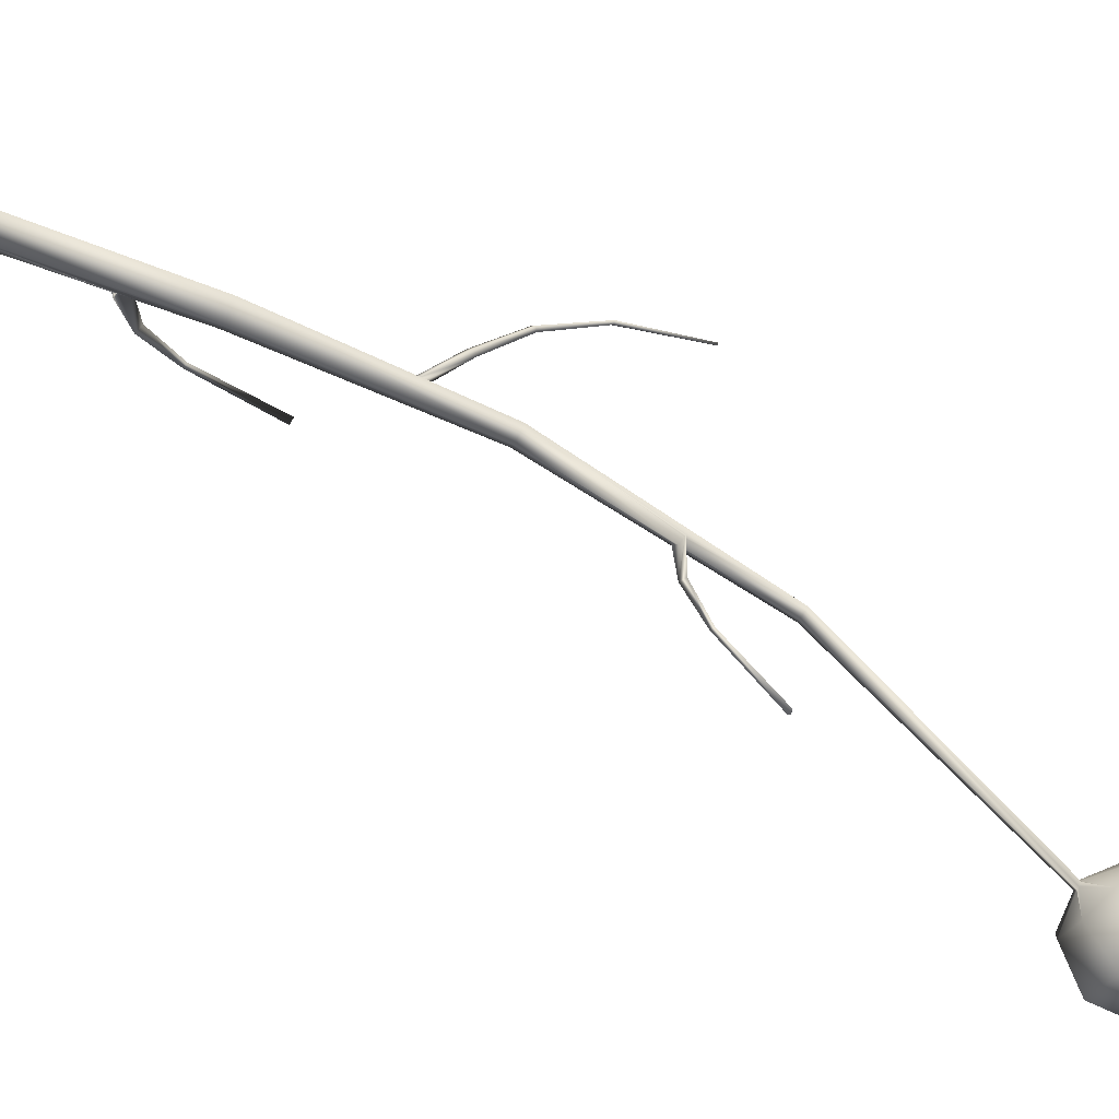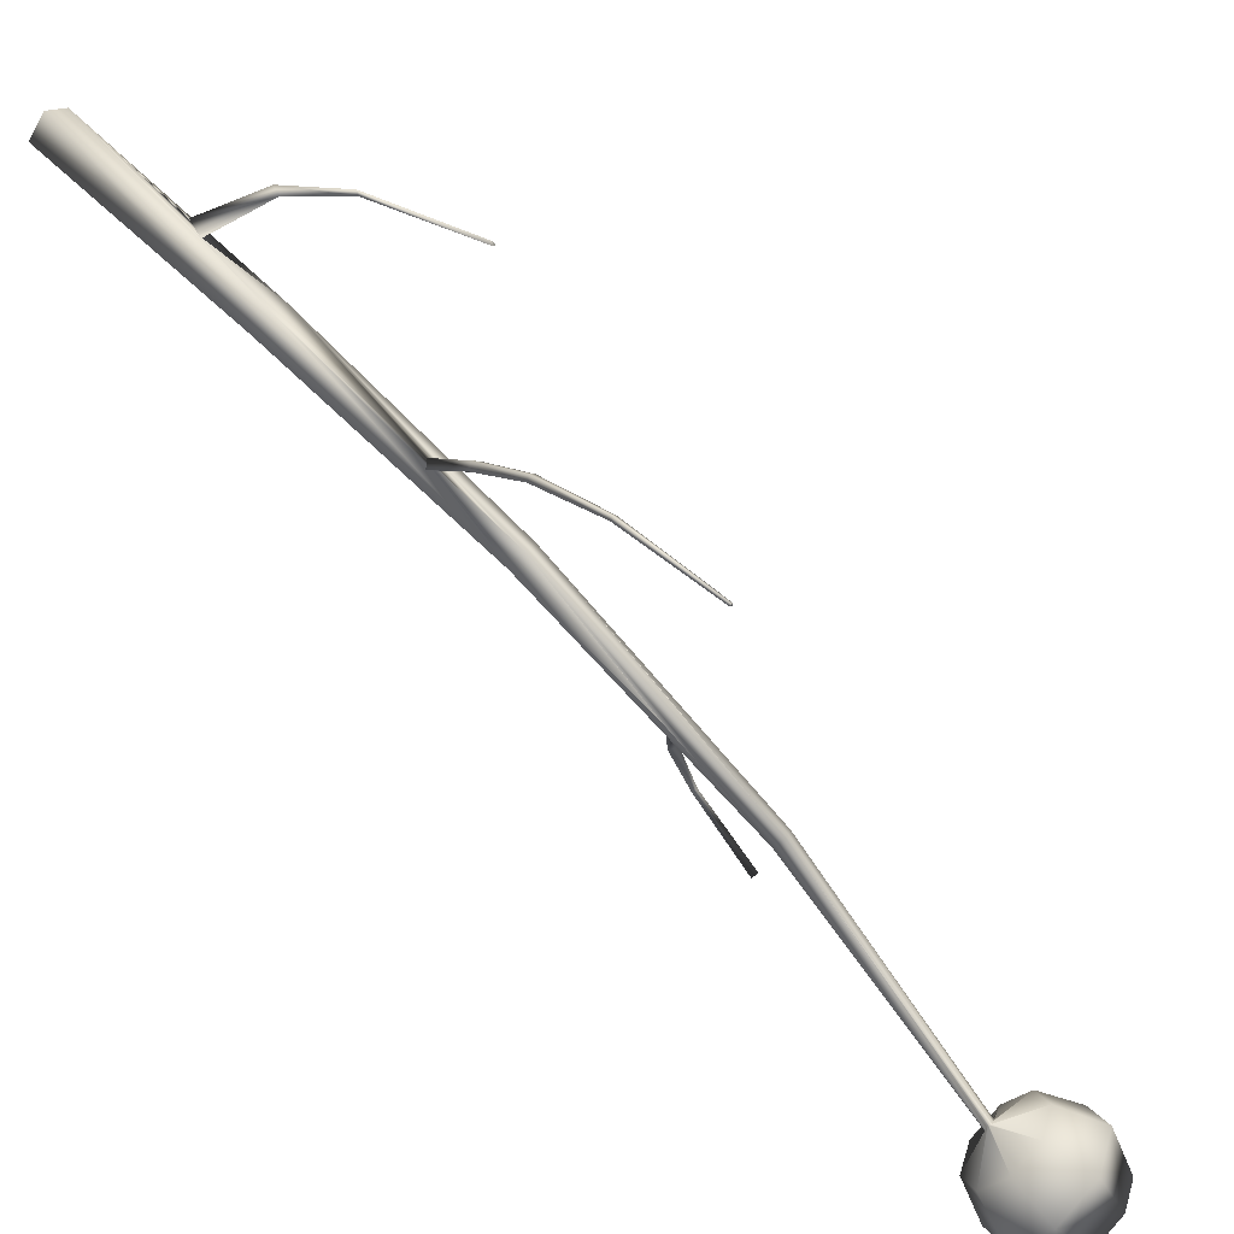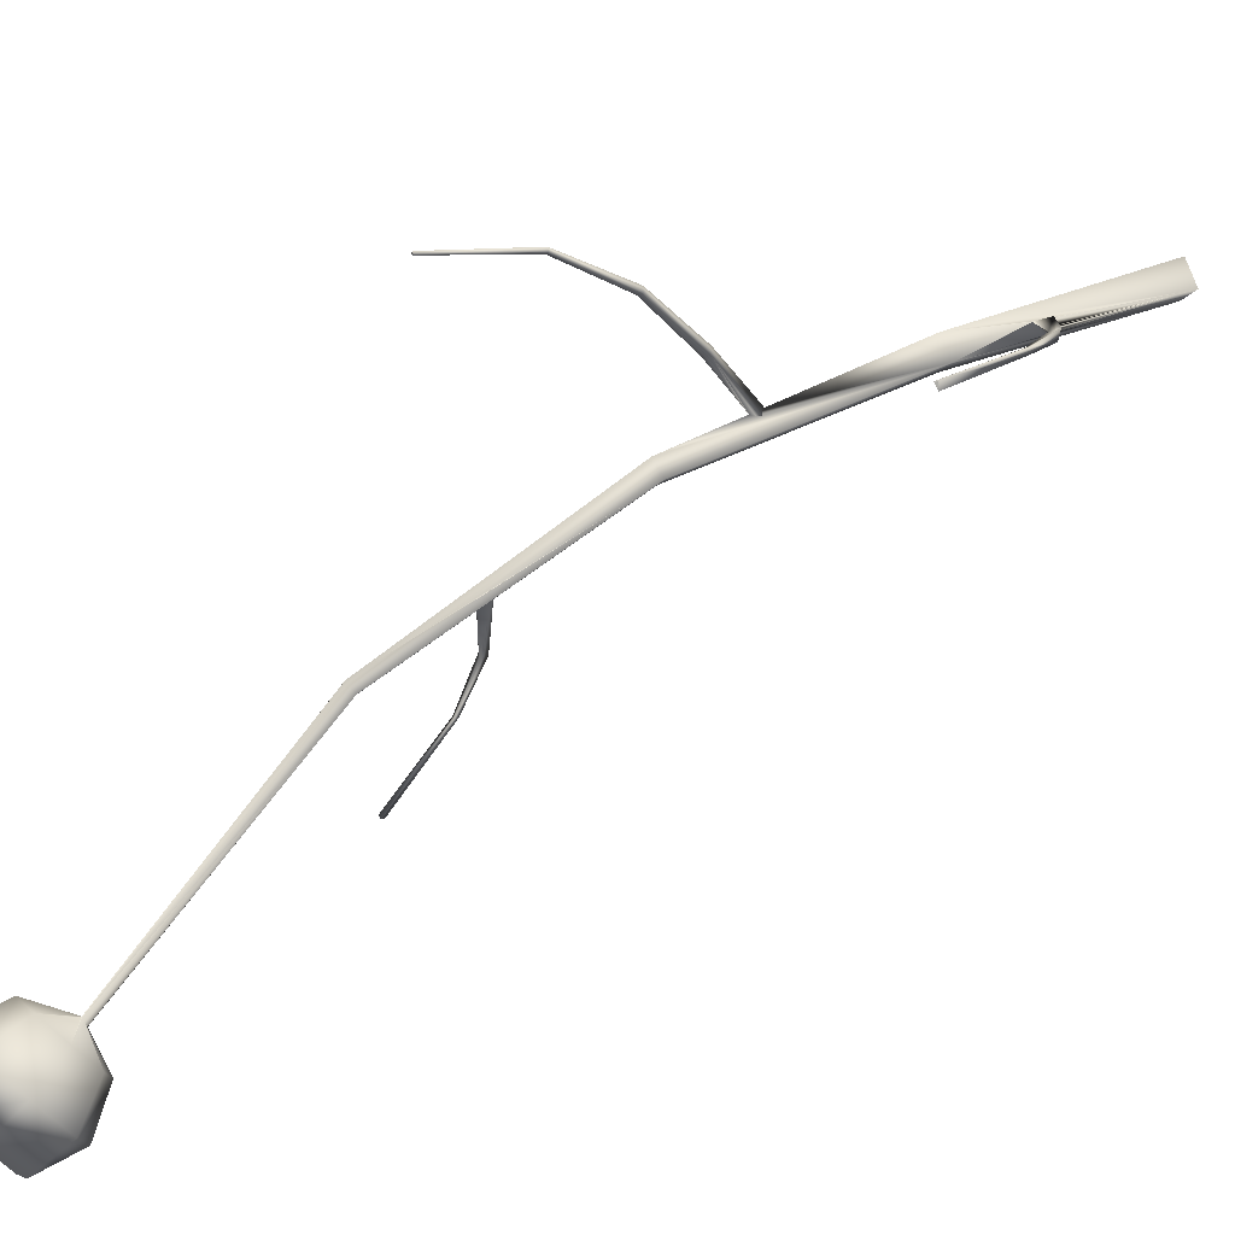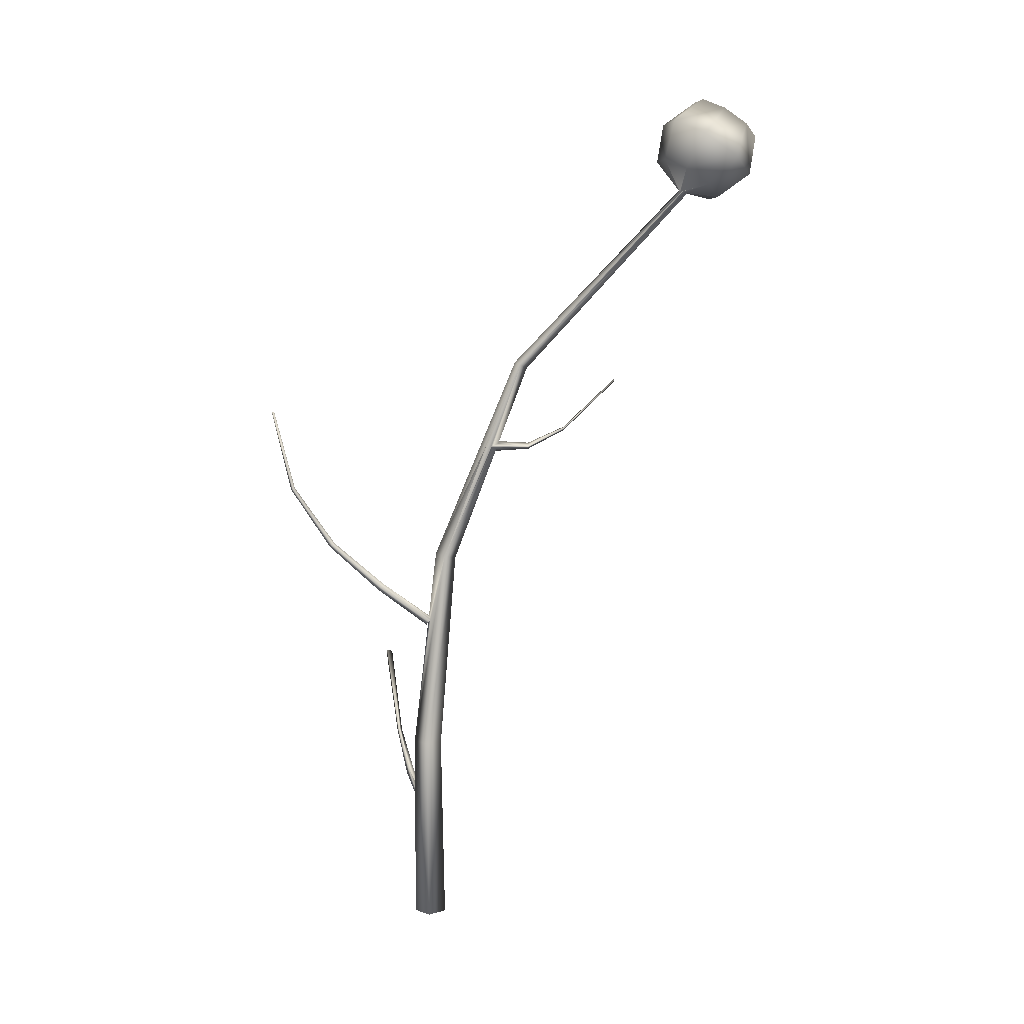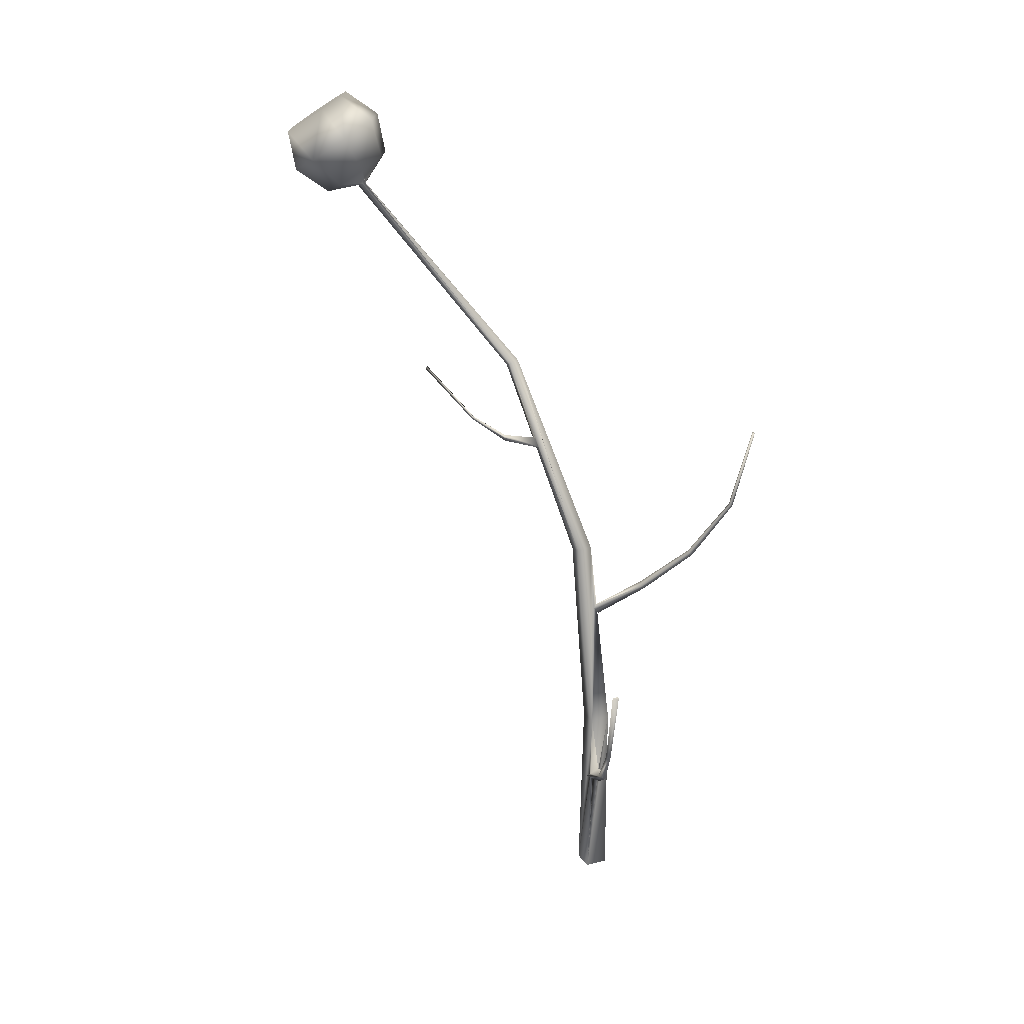
<metadata>
{"format":"obj","ext":"obj","renderer":"f3d","projection":"perspective","resolution":1024,"background":"white","views":[{"elev":-49.3,"azim":65.5,"up":"+Z"},{"elev":67.7,"azim":133.7,"up":"+Z"},{"elev":33.9,"azim":-121.2,"up":"+Z"},{"elev":5.5,"azim":92.2,"up":"+Y"},{"elev":21.1,"azim":-70.7,"up":"+Y"}]}
</metadata>
<code>
g Cylinder003
v -2.371 244.7 -103.5
v -14.43 244.6 -100.4
v -13.48 256.6 -103.3
v -4.953 256.8 -105.5
v -1.572 237.5 -93.4
v -10.1 237.4 -91.22
v -14.9 240.7 -84.62
v -21.21 249.2 -91.06
v -18.28 259.9 -96.71
v -16.53 264.7 -89.55
v -14 260.3 -88.23
v -15.42 256.4 -94.01
v -14.95 258.1 -94.9
v -13.66 261.7 -89.59
v -11.55 253.8 -99.34
v -4.666 253.9 -101.1
v -11.4 255.7 -99.8
v -5.072 255.8 -101.4
v 1.2 256.7 -98.24
v 2.316 260.3 -102
v 1.617 261.9 -93.48
v 2.612 260.6 -92.46
v 0.3192 258.3 -98.79
v 4.066 265.1 -94.79
v 7.909 249.7 -98.48
v 10.38 256.5 -88.35
v 7.448 245.8 -82.7
v 5.697 241 -89.86
v -1.256 263.2 -87.13
v -0.7277 268.4 -88.19
v -8.139 263.1 -85.38
v -1.938 264.4 -88.58
v -8.265 264.3 -86.97
v -2.417 259.7 -87.63
v -7.253 259.6 -86.39
v 0.3019 257.8 -91.37
v 0.0228 258.2 -91.65
v -2.608 260 -88.03
v -0.9375 255.6 -95.59
v -1.55 253.6 -93.55
v -0.7752 255.7 -90.38
v -2.898 257.2 -87.45
v -6.675 257.1 -86.49
v -7.288 259.9 -86.84
v -11.28 258 -88.78
v -11.38 257.6 -88.4
v -12.37 254.9 -92.46
v -12.24 255.4 -92.71
v -9.649 253.1 -96.2
v -9.607 253.6 -96.33
v -4.926 253.7 -97.53
v -4.812 253.1 -97.44
v -0.6905 255.1 -95.43
v -4.769 252.1 -95.11
v -4.992 253.1 -95.29
v -2.033 254.5 -93.85
v -8.546 252 -94.15
v -8.463 253.1 -94.4
v -10.67 253.5 -91.23
v -10.41 254.4 -91.72
v -9.893 255.6 -88.06
v -9.702 256.4 -88.8
v -6.744 257.8 -87.36
v -3.272 257.8 -88.25
v -4.386 247 -86.03
v -1.321 256.5 -90.93
v -9.258 268.2 -86.01
v -18.74 256 -80.93
v -8.459 261 -75.93
v -13.15 245.5 -77.45
v -5.876 248.9 -73.92
v 3.605 261.1 -79.01
v 2.654 249.1 -76.09
v -3.458 238.8 -83.67
v -4.186 238.9 -82.81
v -4.217 239.4 -81.5
v -3.623 239.6 -80.93
v -4.734 239.2 -82.35
v -4.866 239.3 -82.25
v -3.606 239.6 -80.92
v -3.458 239.7 -80.83
v -2.626 239.3 -81.55
v -2.909 239.3 -81.17
v -3.069 239.4 -81.04
v -2.971 239.3 -81.11
v -2.052 239.4 -82.36
v -2.809 239 -82.97
v -2.18 239.4 -82.19
v -3.458 184.4 -27.89
v -1.113 183.4 -29.84
v -8.391 36.18 -0.4138
v -8.095 35.64 0.995
v -20.04 42.97 9.859
v -20.69 44.05 7.564
v -6.906 34.09 3.743
v -5.877 37.52 3.172
v -19.08 45.13 9.329
v -28.17 56.17 13.86
v -28.56 56.69 12.43
v -27.55 57.21 13.53
v -35.69 82.39 18.33
v -36.39 82.79 16.47
v -35.19 83.18 18.05
v -35.71 82.52 18.09
v -36.18 82.79 16.85
v -35.38 83.05 17.91
v -35.73 82.66 17.85
v -35.97 82.79 17.24
v -35.57 82.92 17.76
v -7.629 36.76 0.5499
v -7.697 36.63 0.6157
v -7.922 36.18 0.4327
v -7.779 36.18 0.6896
v -7.806 36.04 0.7136
v -7.754 36.32 0.6668
v -7.768 36.27 0.6794
v -7.943 35.55 0.8412
v -7.829 35.99 0.7355
v -5.922 38.37 3.129
v -5.891 38.39 3.159
v -7.417 35.55 1.659
v -7.271 35.79 1.802
v -7.179 35.86 1.892
v -6.809 34.78 3.135
v -6.26 37.45 2.796
v -6.237 37.5 2.818
v -6.86 35.48 2.61
v -6.347 37.37 2.711
v -6.638 36.89 2.487
v -6.74 36.83 2.325
v -7.777 35.32 1.306
v -7.601 35.52 1.479
v -5.978 37.29 3.072
v -8.082 37.18 1.011
v -8.392 0 0.6294
v -3.458 58.31 5.584
v -7.908 58.09 1.225
v -4.162 99.24 0.1252
v -3.458 121.2 -1.738
v -6.94 120.6 -4.949
v -3.458 57.88 -3.133
v -3.458 119.9 -8.159
v 0.9921 58.09 1.225
v 0.0239 120.6 -4.949
v -2.733 99.22 0.1372
v -3.458 0 5.564
v 1.477 0 0.6294
v -3.458 0 -4.305
v -1.443 156.8 -18.48
v -1.48 156.8 -18.44
v -1.491 156.8 -18.44
v -3.34 238.9 -83.55
v -5.802 183.4 -29.84
v -4.995 158.5 -18.71
v -5.018 158.3 -18.65
v -5.06 158.2 -18.65
v -3.458 182.5 -31.78
v -4.962 158.5 -18.7
v -3.458 98.09 0.9529
v -3.53 100.4 0.6185
v -3.458 100.5 0.6751
v -4.956 98.59 0.5899
v -4.809 110 16.66
v -3.458 111 15.82
v -1.959 98.59 0.5899
v -3.458 97.38 1.467
v -3.458 108.9 17.49
v -2.107 110 16.66
v -2.401 123.9 32.72
v -3.458 123.2 33.47
v -4.515 123.9 32.72
v -3.458 142.2 46.17
v -4.17 142.5 45.56
v -3.458 124.5 31.97
v -3.458 142.8 44.96
v -2.746 142.5 45.56
v -3.458 168 51.55
v -3.047 167.9 51.95
v -3.458 167.8 52.35
v -3.869 167.9 51.95
v -3.458 155.9 -21.75
v -4.951 155.1 -19.98
v -2.003 156.6 -20.57
v -4.945 155.4 -20.09
v -4.457 158.2 -21.65
v -4.881 158.5 -21.32
v -1.548 156.8 -20.2
v -2.028 157 -20.76
v -3.458 157.7 -22.44
v -2.286 157 -32.24
v -4.215 158 -32.25
v -4.898 158.5 -21.31
v -4.215 156 -32.22
v -1.842 156.7 -20.44
v -3.851 163.3 -43.85
v -3.851 162.2 -43.96
v -2.649 162.8 -43.9
v -4.066 178.2 -60.46
v -2.435 178.6 -60.4
v -4.066 179 -60.34
v -2.797 178.6 -60.4
v -3.885 178.9 -60.36
v -3.885 178.4 -60.44
v -3.703 178.8 -60.38
v -3.703 178.5 -60.42
v -3.16 178.6 -60.4
v -3.522 178.6 -60.4
v -5.06 158.6 -18.71
v -5.054 158.6 -18.81
v -5.042 158.6 -18.8
v -1.44 156.8 -18.44
v -1.485 156.8 -18.44
v -1.488 156.8 -18.44
f 1 2 3 4
f 2 1 5 6
f 2 6 7 8
f 8 9 3 2
f 9 10 11 12
f 13 12 11 14
f 3 9 12 15
f 16 15 17 18
f 19 20 4 16
f 21 22 19 23
f 22 24 20 19
f 20 25 1 4
f 20 24 26 25
f 25 26 27 28
f 29 30 24 22
f 31 29 32 33
f 33 32 34 35
f 34 36 37 38
f 37 39 40 41
f 37 41 42 38
f 38 42 43 44
f 35 34 38 44
f 35 44 45 46
f 46 14 33 35
f 47 46 45 48
f 49 47 48 50
f 49 50 51 52
f 52 51 39 53
f 39 51 54 40
f 40 54 55 56
f 55 54 57 58
f 57 59 60 58
f 60 59 61 62
f 43 63 62 61
f 63 43 42 64
f 65 63 64
f 65 64 66
f 65 66 56
f 65 56 55
f 65 55 58
f 65 58 60
f 65 60 62
f 40 56 66 41
f 65 62 63
f 61 59 48 45
f 59 57 50 48
f 50 57 54 51
f 18 52 53 23
f 52 18 17 49
f 47 49 17 13
f 43 61 45 44
f 66 64 42 41
f 37 36 53 39
f 34 32 21 36
f 30 29 31 67
f 68 69 67 10
f 69 68 70 71
f 67 69 72 30
f 72 69 71 73
f 26 72 73 27
f 10 67 31 11
f 24 30 72 26
f 29 22 21 32
f 36 21 23 53
f 23 19 16 18
f 15 16 4 3
f 17 15 12 13
f 47 13 14 46
f 31 33 14 11
f 10 9 8 68
f 70 68 8 7
f 5 1 25 28
f 74 75 6 5
f 76 77 70 7
f 6 75 78 79
f 80 81 70 77
f 82 28 27 83
f 84 85 73 71
f 83 27 73 85
f 28 86 87 5
f 88 89 90 86
f 91 92 93 94
f 95 96 97 93
f 94 93 98 99
f 93 97 100 98
f 97 94 99 100
f 99 98 101 102
f 98 100 103 101
f 100 99 102 103
f 102 101 104 105
f 101 103 106 104
f 103 102 105 106
f 105 104 107 108
f 107 104 106 109
f 106 105 108 109
f 110 111 112 91
f 113 114 112
f 115 116 113 112
f 117 91 112 118
f 114 118 112
f 119 94 97 120
f 121 122 123 124
f 125 126 124 127
f 128 125 127 129
f 130 128 129 127
f 130 127 123
f 131 132 121 95
f 133 96 95 124
f 126 133 124
f 92 91 117
f 134 110 91 94
f 96 135 136 120
f 137 138 139 140
f 141 137 140 142
f 143 141 142 144
f 136 143 144 145
f 146 147 143 136
f 135 148 147 146
f 147 148 141 143
f 144 149 150
f 139 151 90 89
f 90 152 87 86
f 84 81 89 85
f 80 153 89 81
f 140 154 155 156
f 77 76 153 80
f 79 78 157 153
f 75 74 157 78
f 152 90 157 74
f 148 110 137 141
f 140 139 89 158
f 135 146 136
f 148 117 118 114
f 136 145 159
f 139 138 160 161
f 138 162 163 160
f 161 160 163 164
f 145 161 164 165
f 159 145 165 166
f 162 166 167 163
f 166 165 168 167
f 167 168 169 170
f 163 167 170 171
f 171 170 172 173
f 174 171 173 175
f 169 174 175 176
f 176 175 177 178
f 172 176 178 179
f 180 179 178
f 173 172 179 180
f 178 177 180
f 175 173 180 177
f 164 163 171 174
f 168 164 174 169
f 170 169 176 172
f 165 164 168
f 181 142 182
f 181 183 144 142
f 140 184 182 142
f 157 185 186 153
f 90 144 187 188
f 188 189 157 90
f 190 185 189 188
f 191 186 185 190
f 184 192 191 193
f 184 193 182
f 193 194 183 181
f 193 191 195 196
f 190 193 196 197
f 197 196 198 199
f 195 197 199 200
f 200 199 201 202
f 198 200 202 203
f 203 202 204 205
f 201 203 205 206
f 207 206 205
f 207 204 206
f 207 205 204
f 202 201 206 204
f 199 198 203 201
f 196 195 200 198
f 191 190 197 195
f 194 193 190 187
f 154 158 208
f 155 154 208 156
f 209 156 208
f 210 209 208 158
f 149 151 211
f 149 211 150
f 212 150 211
f 213 212 211 151
f 152 74 5 87
f 7 6 79 76
f 71 70 81 84
f 88 86 28 82
f 107 109 108
f 112 111 115
f 97 96 120
f 124 123 127
f 95 121 124
f 93 92 131 95
f 134 94 119
f 135 132 131 92
f 119 120 137 134
f 120 136 137
f 125 128 133 126
f 130 123 133 128
f 135 122 121 132
f 135 133 123 122
f 135 96 133
f 139 212 213 151
f 139 144 150 212
f 149 144 90 151
f 82 83 89 88
f 85 89 83
f 140 156 209 153
f 209 210 89 153
f 158 89 210
f 154 140 158
f 153 76 79
f 117 148 135 92
f 137 110 134
f 148 115 111 110
f 148 113 116 115
f 148 114 113
f 161 145 144 139
f 159 138 137 136
f 159 166 162 138
f 192 140 153 186
f 184 140 192
f 185 157 189
f 194 187 144 183
f 190 188 187
f 186 191 192
f 193 181 182

</code>
